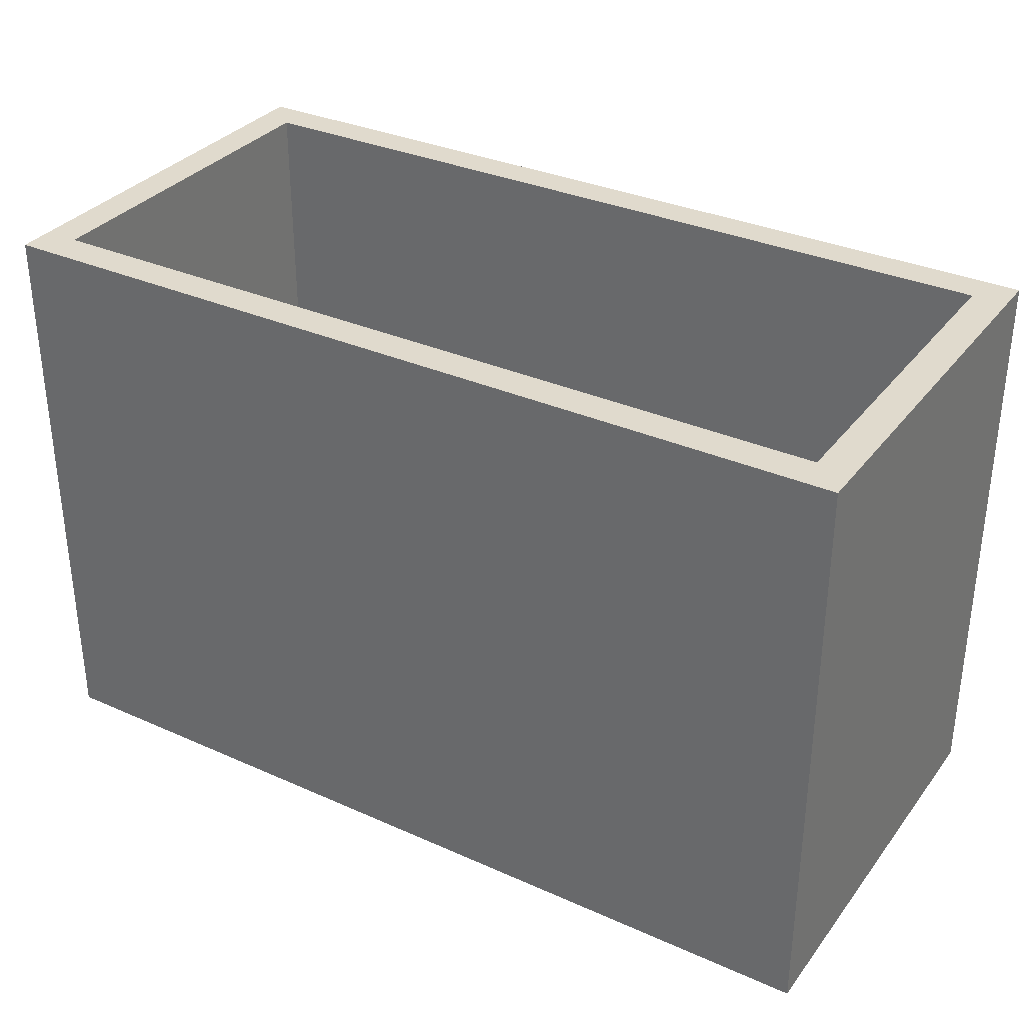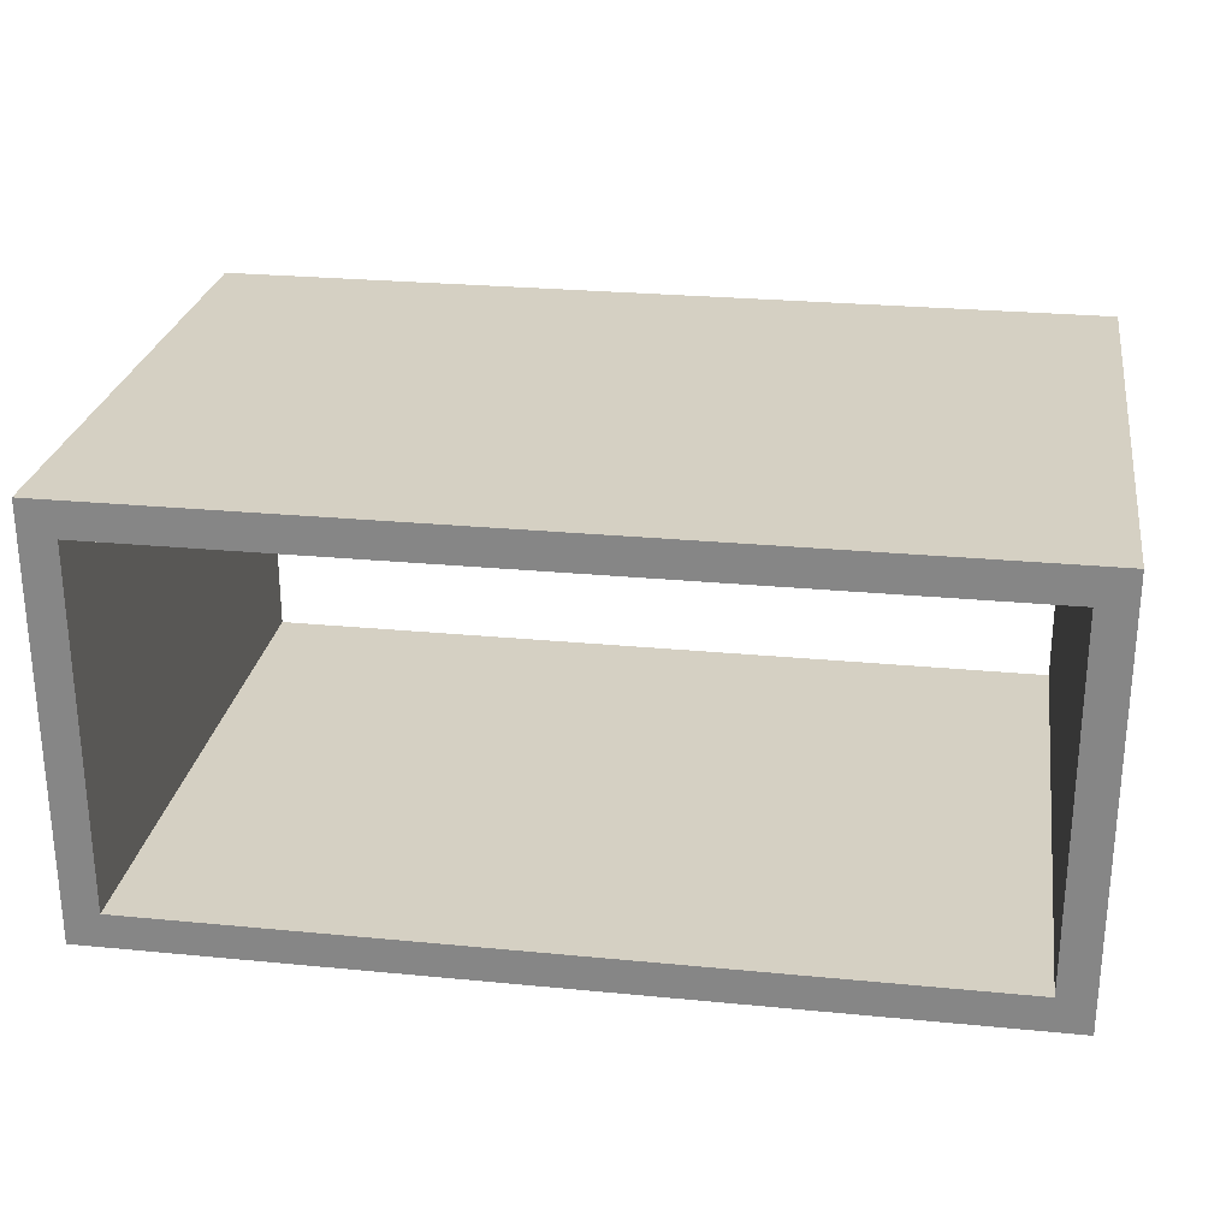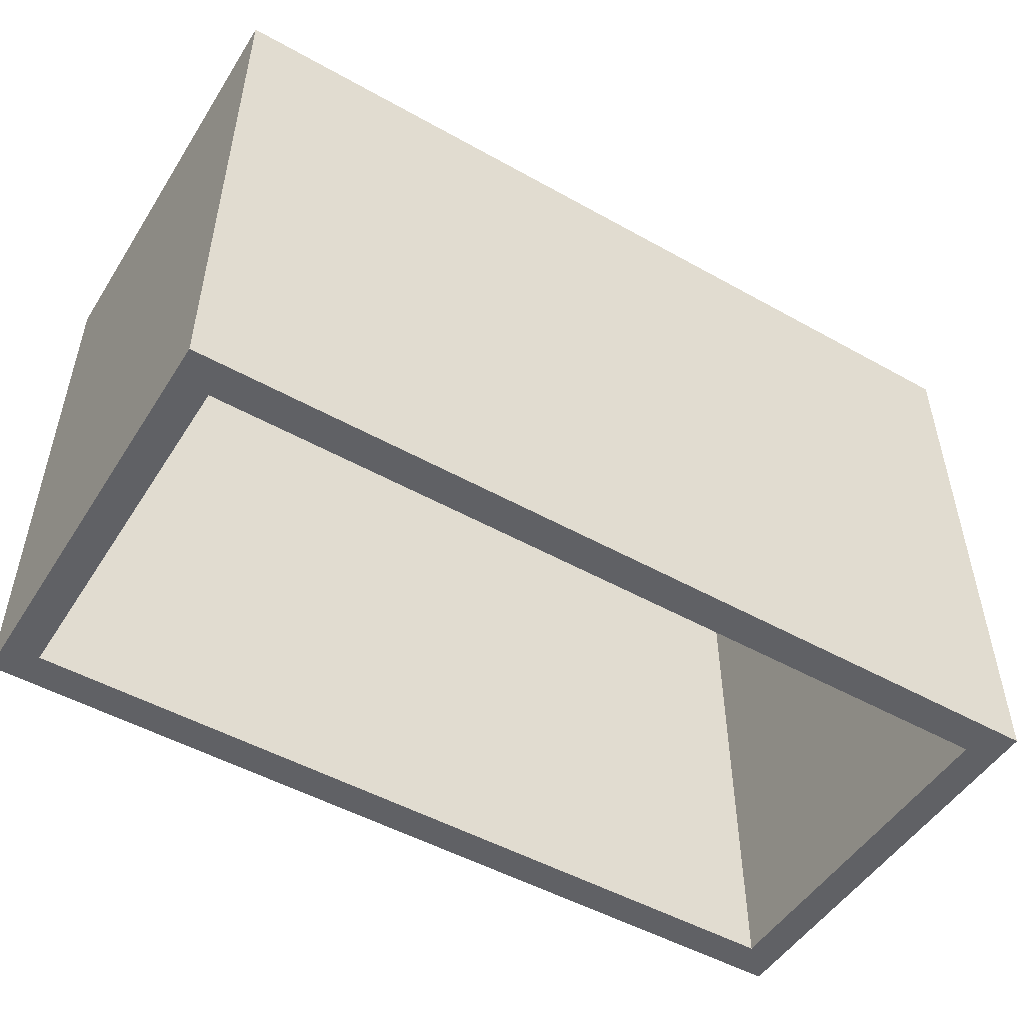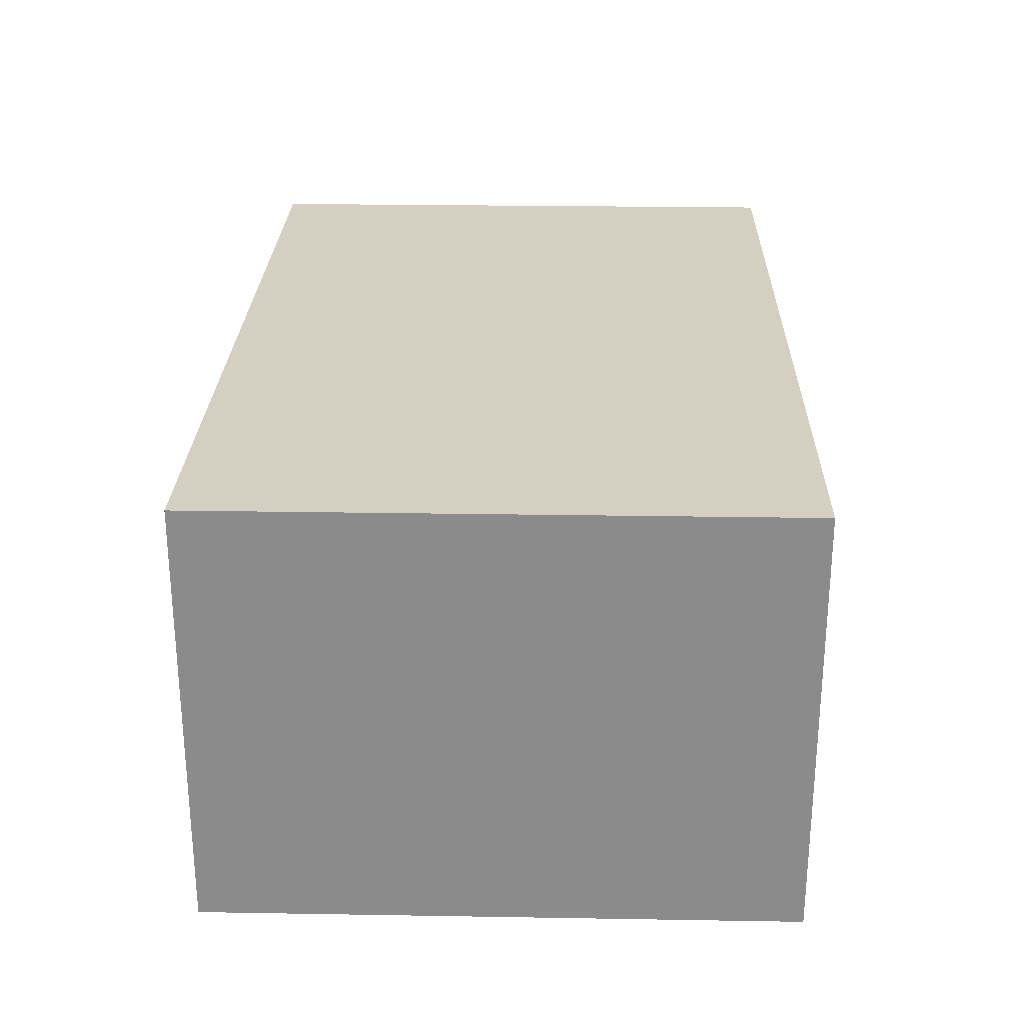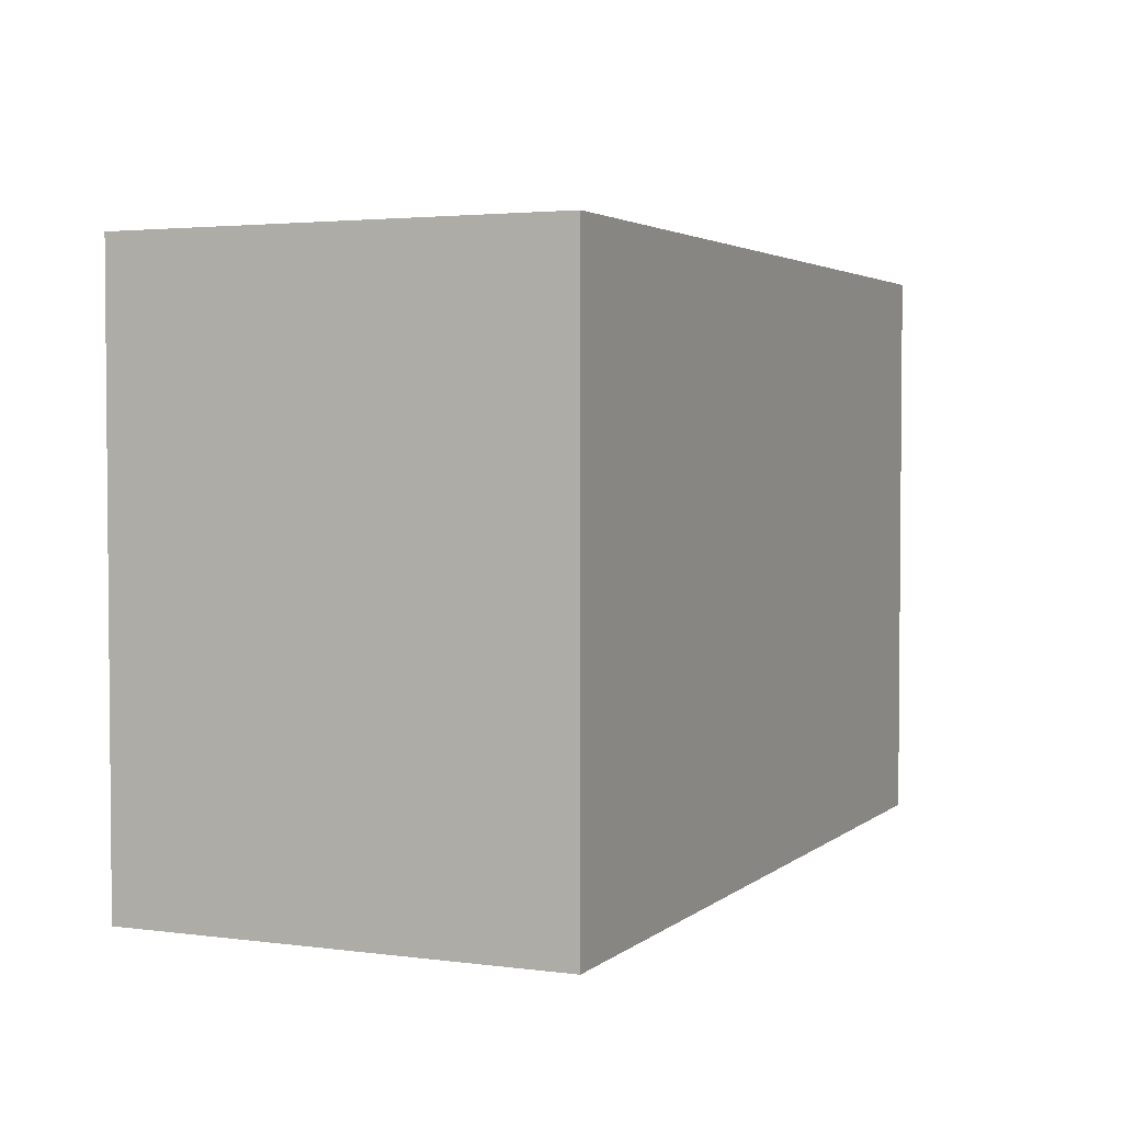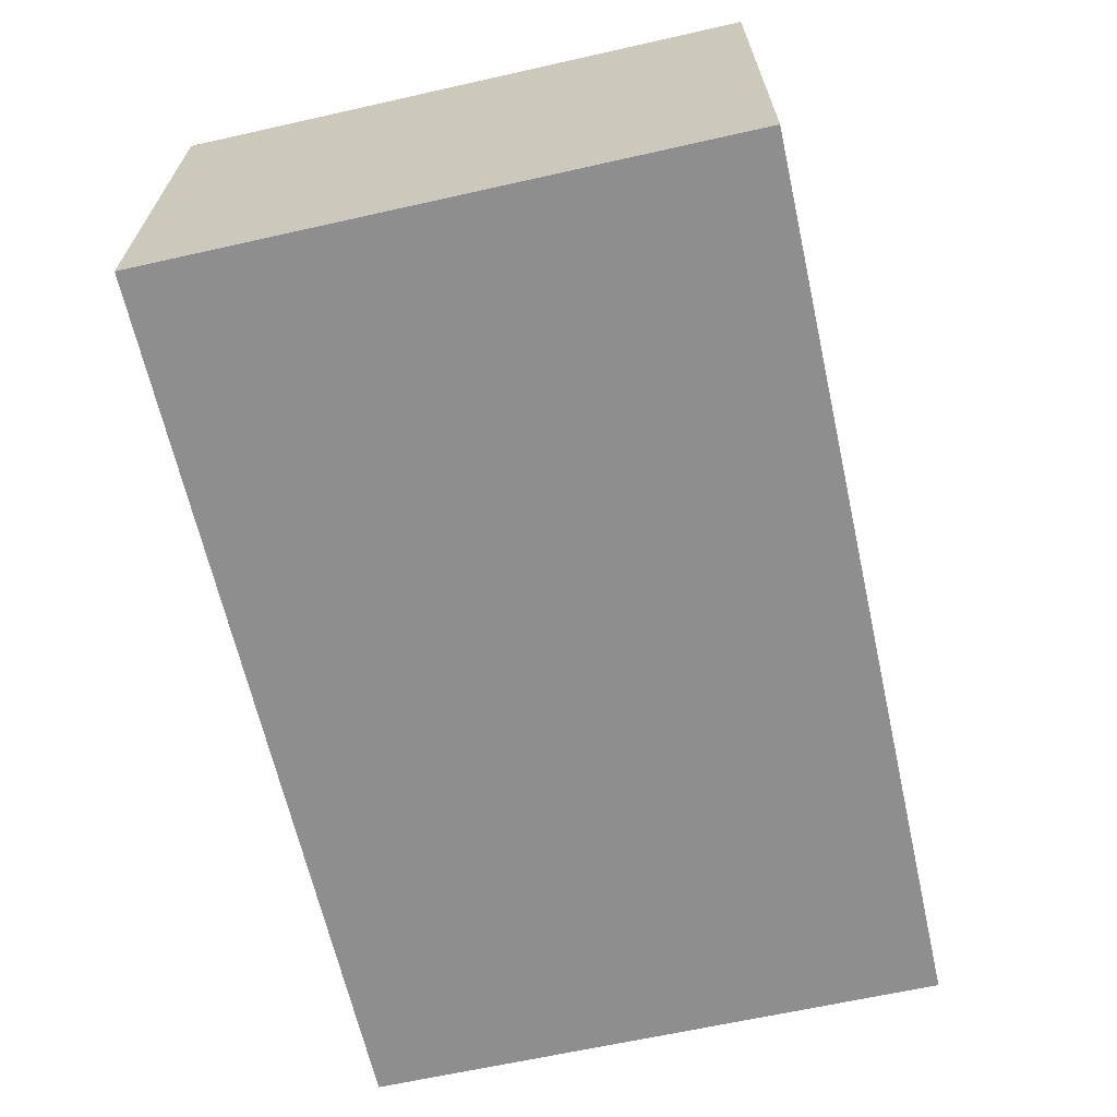
<metadata>
{"format":"obj","ext":"obj","renderer":"f3d","projection":"perspective","resolution":1024,"background":"white","views":[{"elev":33.1,"azim":-148.5,"up":"+Y"},{"elev":26.3,"azim":-171.3,"up":"+Z"},{"elev":-50.4,"azim":148.5,"up":"+Y"},{"elev":25.9,"azim":91.5,"up":"+Z"},{"elev":3.0,"azim":-66.0,"up":"+Y"},{"elev":-65.0,"azim":102.7,"up":"+Z"}]}
</metadata>
<code>
g Mesh1 Model
v 377.9 0 -256.4
v 448.9 0 -256.4
v 448.9 50 -256.4
v 377.9 50 -256.4
f 1 2 3 4
v 451.9 0 -259.4
f 1 5 2
v 374.9 0 -259.4
f 1 6 5
v 374.9 0 -222.4
f 6 1 7
v 377.9 0 -225.4
f 8 7 1
v 451.9 0 -222.4
f 7 8 9
v 448.9 0 -225.4
f 9 8 10
v 448.9 50 -225.4
v 377.9 50 -225.4
f 11 10 8 12
f 2 10 11 3
f 2 5 10
f 9 10 5
v 451.9 50 -259.4
v 451.9 50 -222.4
f 9 5 13 14
v 374.9 50 -259.4
f 5 6 15 13
v 374.9 50 -222.4
f 6 7 16 15
f 7 9 14 16
f 12 16 14
f 16 12 15
f 4 15 12
f 15 4 13
f 13 4 3
f 13 3 14
f 11 14 3
f 12 14 11
f 8 1 4 12

</code>
